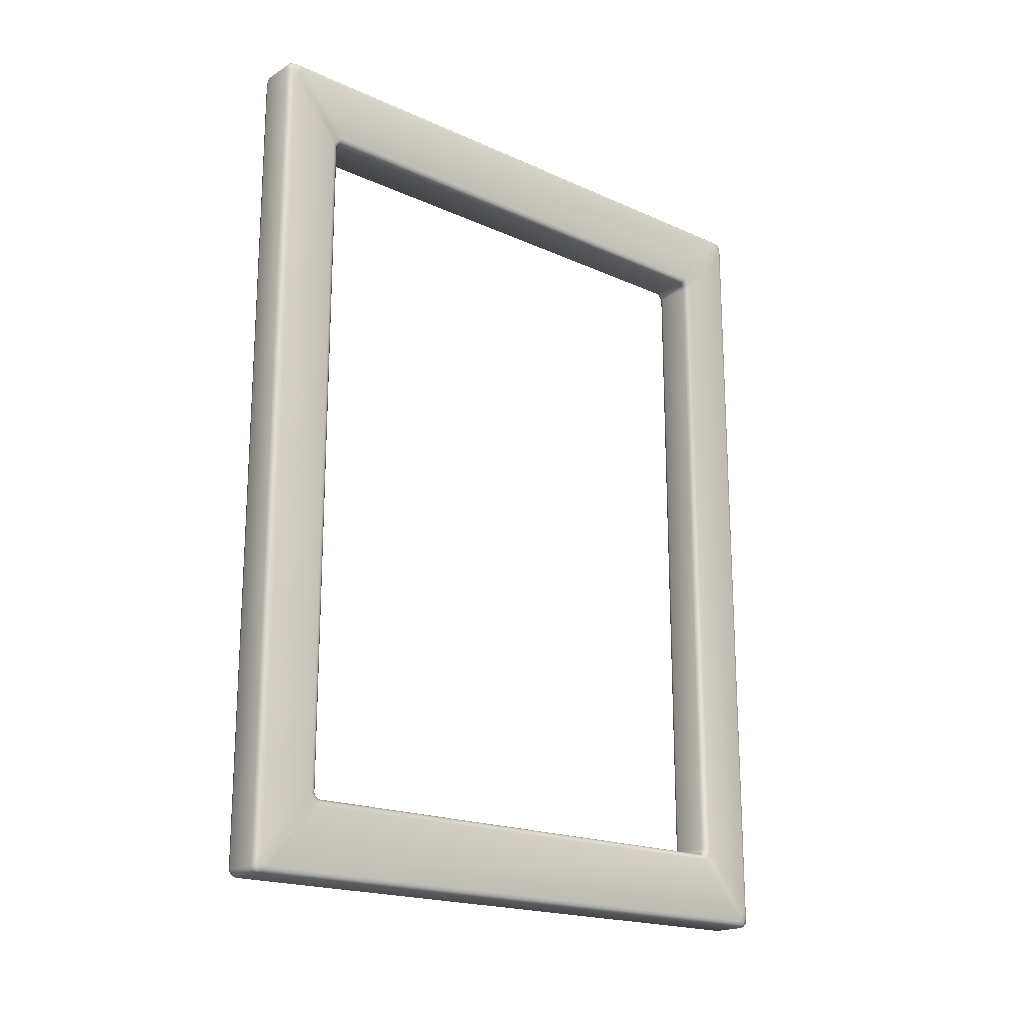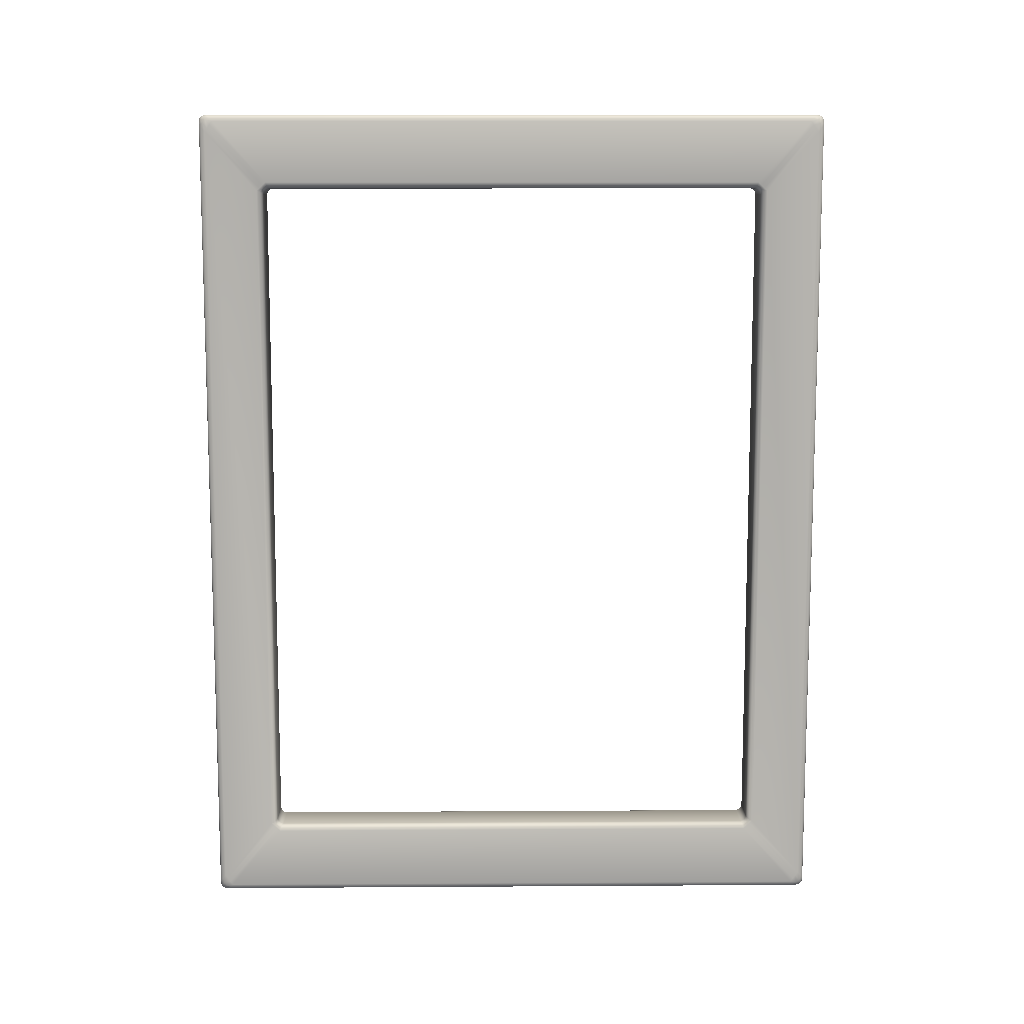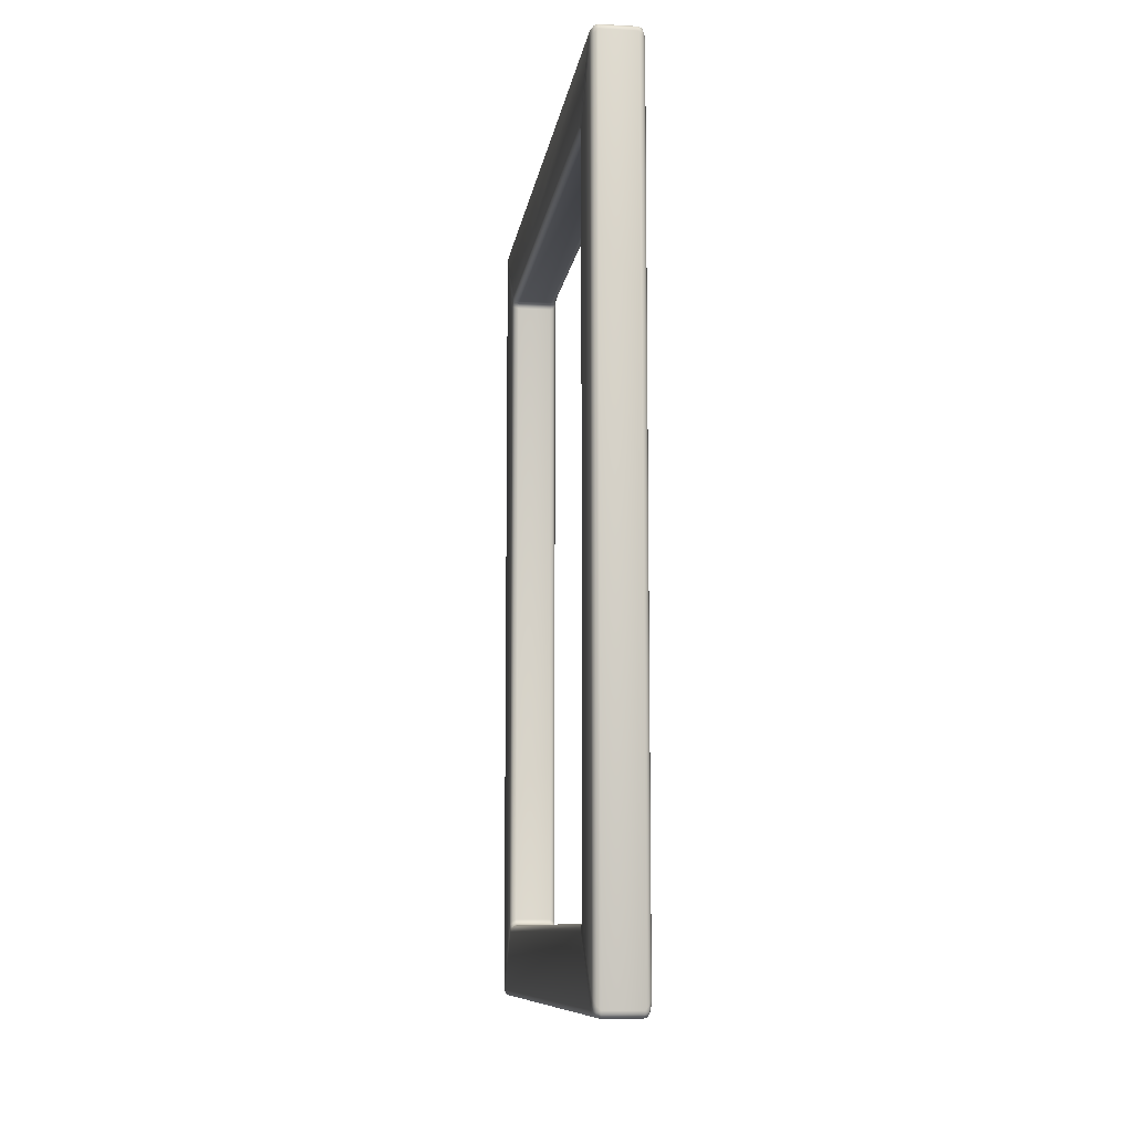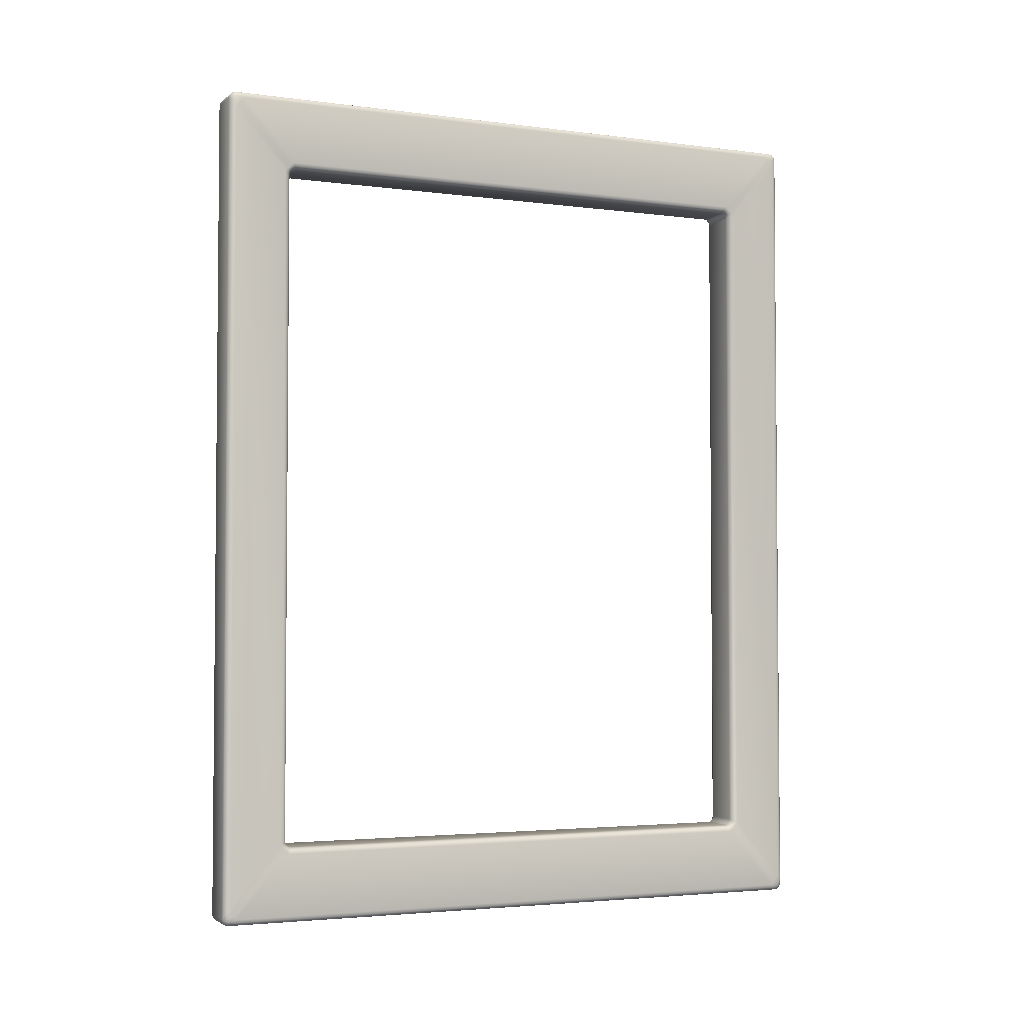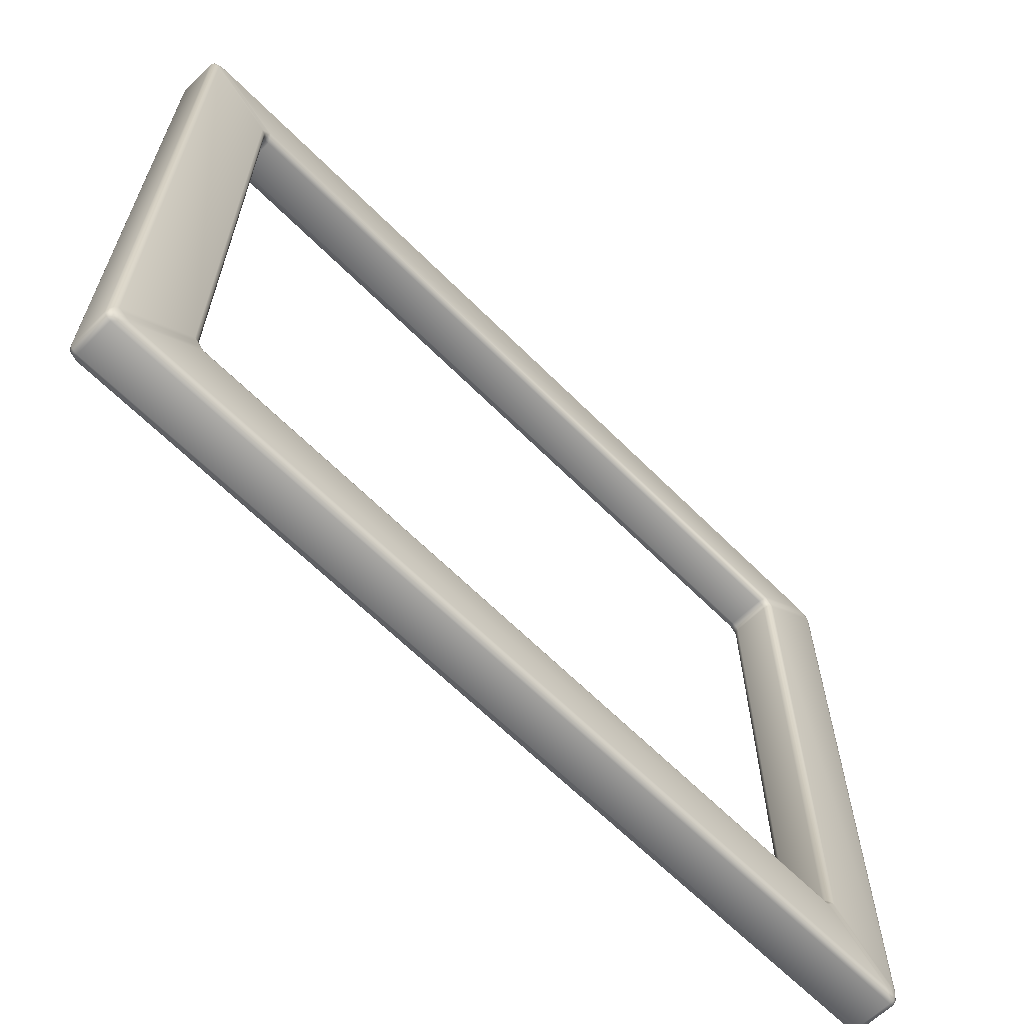
<metadata>
{"format":"obj","ext":"obj","renderer":"f3d","projection":"perspective","resolution":1024,"background":"white","views":[{"elev":-19.1,"azim":49.6,"up":"+Z"},{"elev":10.4,"azim":89.1,"up":"+Z"},{"elev":-9.9,"azim":172.0,"up":"+Z"},{"elev":-3.3,"azim":65.9,"up":"+Z"},{"elev":-63.8,"azim":-135.3,"up":"+Y"}]}
</metadata>
<code>
o NewFrame_Cube.003
v -0.055 -0.78 -0.1694
v -0.055 -0.8 -0.1894
v -0.075 -0.82 -0.1769
v -0.075 -0.7908 -0.1494
v -0.055 -0.7898 -0.1724
v -0.06481 -0.7835 -0.1665
v -0.06555 -0.793 -0.1698
v -0.06481 -0.803 -0.1854
v -0.055 -0.797 -0.1796
v -0.06555 -0.7996 -0.1762
v -0.075 -0.8103 -0.1677
v -0.07204 -0.8102 -0.1809
v -0.07223 -0.8041 -0.1722
v -0.07204 -0.7874 -0.1592
v -0.075 -0.8006 -0.1586
v -0.07223 -0.7965 -0.165
v -0.055 0.78 -0.1694
v -0.075 0.7908 -0.1494
v -0.075 0.82 -0.1769
v -0.055 0.8 -0.1894
v -0.06481 0.7835 -0.1665
v -0.055 0.7898 -0.1724
v -0.06555 0.793 -0.1698
v -0.075 0.8006 -0.1586
v -0.07204 0.7874 -0.1592
v -0.07223 0.7965 -0.165
v -0.07204 0.8102 -0.1809
v -0.075 0.8103 -0.1677
v -0.07223 0.8042 -0.1722
v -0.055 0.797 -0.1796
v -0.06481 0.803 -0.1854
v -0.06555 0.7996 -0.1762
v -0.055 -0.78 -2.306
v -0.075 -0.7908 -2.326
v -0.075 -0.82 -2.299
v -0.055 -0.8 -2.286
v -0.06481 -0.7835 -2.309
v -0.055 -0.7898 -2.303
v -0.06555 -0.793 -2.306
v -0.075 -0.8006 -2.317
v -0.07204 -0.7874 -2.316
v -0.07223 -0.7965 -2.311
v -0.07204 -0.8102 -2.295
v -0.075 -0.8103 -2.308
v -0.07223 -0.8041 -2.303
v -0.055 -0.797 -2.296
v -0.06481 -0.803 -2.29
v -0.06555 -0.7996 -2.299
v -0.055 0.8 -2.286
v -0.075 0.82 -2.299
v -0.075 0.7908 -2.326
v -0.055 0.78 -2.306
v -0.06481 0.803 -2.29
v -0.055 0.797 -2.296
v -0.06555 0.7996 -2.299
v -0.075 0.8103 -2.308
v -0.07204 0.8102 -2.295
v -0.07223 0.8042 -2.303
v -0.07204 0.7874 -2.316
v -0.075 0.8006 -2.317
v -0.07223 0.7965 -2.311
v -0.055 0.7898 -2.303
v -0.06481 0.7835 -2.309
v -0.06555 0.793 -2.306
v 0.055 -0.78 -0.1694
v 0.075 -0.7908 -0.1494
v 0.075 -0.82 -0.1769
v 0.055 -0.8 -0.1894
v 0.06481 -0.7835 -0.1665
v 0.055 -0.7898 -0.1724
v 0.06555 -0.793 -0.1698
v 0.075 -0.8006 -0.1586
v 0.07204 -0.7874 -0.1592
v 0.07223 -0.7965 -0.165
v 0.07204 -0.8102 -0.1809
v 0.075 -0.8103 -0.1677
v 0.07223 -0.8041 -0.1722
v 0.055 -0.797 -0.1796
v 0.06481 -0.803 -0.1854
v 0.06555 -0.7996 -0.1762
v 0.055 0.8 -0.1894
v 0.075 0.82 -0.1769
v 0.075 0.7908 -0.1494
v 0.055 0.78 -0.1694
v 0.06481 0.803 -0.1854
v 0.055 0.797 -0.1796
v 0.06555 0.7996 -0.1762
v 0.075 0.8103 -0.1677
v 0.07204 0.8102 -0.1809
v 0.07223 0.8042 -0.1722
v 0.07204 0.7874 -0.1592
v 0.075 0.8006 -0.1586
v 0.07223 0.7965 -0.165
v 0.055 0.7898 -0.1724
v 0.06481 0.7835 -0.1665
v 0.06555 0.793 -0.1698
v 0.055 -0.78 -2.306
v 0.055 -0.8 -2.286
v 0.075 -0.82 -2.299
v 0.075 -0.7908 -2.326
v 0.055 -0.7898 -2.303
v 0.06481 -0.7835 -2.309
v 0.06555 -0.793 -2.306
v 0.06481 -0.803 -2.29
v 0.055 -0.797 -2.296
v 0.06555 -0.7996 -2.299
v 0.075 -0.8103 -2.308
v 0.07204 -0.8102 -2.295
v 0.07223 -0.8041 -2.303
v 0.07204 -0.7874 -2.316
v 0.075 -0.8006 -2.317
v 0.07223 -0.7965 -2.311
v 0.055 0.78 -2.306
v 0.075 0.7908 -2.326
v 0.075 0.82 -2.299
v 0.055 0.8 -2.286
v 0.06481 0.7835 -2.309
v 0.055 0.7898 -2.303
v 0.06555 0.793 -2.306
v 0.075 0.8006 -2.317
v 0.07204 0.7874 -2.316
v 0.07223 0.7965 -2.311
v 0.07204 0.8102 -2.295
v 0.075 0.8103 -2.308
v 0.07223 0.8042 -2.303
v 0.055 0.797 -2.296
v 0.06481 0.803 -2.29
v 0.06555 0.7996 -2.299
v -0.075 -0.9563 0.04225
v -0.075 -0.98 0.008479
v -0.055 -1 0.04225
v -0.055 -0.98 0.06225
v -0.075 -0.9642 0.03099
v -0.07205 -0.9639 0.05204
v -0.07224 -0.9773 0.04648
v -0.07206 -0.9898 0.01922
v -0.075 -0.9721 0.01974
v -0.07225 -0.9858 0.03565
v -0.055 -0.997 0.05207
v -0.06478 -0.9971 0.03151
v -0.06552 -0.994 0.04655
v -0.06479 -0.9725 0.0593
v -0.055 -0.9898 0.05928
v -0.06553 -0.9859 0.0558
v -0.075 0.9563 0.04225
v -0.055 0.98 0.06225
v -0.055 1 0.04225
v -0.075 0.98 0.008479
v -0.07205 0.9639 0.05204
v -0.075 0.9642 0.03099
v -0.07224 0.9773 0.04648
v -0.055 0.9898 0.05928
v -0.06479 0.9725 0.0593
v -0.06553 0.9859 0.0558
v -0.06478 0.9971 0.03151
v -0.055 0.997 0.05207
v -0.06552 0.994 0.04655
v -0.075 0.9721 0.01974
v -0.07206 0.9898 0.01922
v -0.07225 0.9858 0.03565
v -0.075 0.98 -2.484
v -0.055 1 -2.518
v -0.055 0.98 -2.538
v -0.075 0.9563 -2.518
v -0.07206 0.9898 -2.495
v -0.075 0.9721 -2.495
v -0.07225 0.9858 -2.511
v -0.055 0.997 -2.528
v -0.06478 0.9971 -2.507
v -0.06552 0.994 -2.522
v -0.06479 0.9725 -2.535
v -0.055 0.9898 -2.535
v -0.06553 0.9859 -2.531
v -0.075 0.9642 -2.506
v -0.07205 0.9639 -2.528
v -0.07224 0.9773 -2.522
v -0.075 -0.9563 -2.518
v -0.055 -0.98 -2.538
v -0.055 -1 -2.518
v -0.075 -0.98 -2.484
v -0.07205 -0.9639 -2.528
v -0.075 -0.9642 -2.506
v -0.07224 -0.9773 -2.522
v -0.055 -0.9898 -2.535
v -0.06479 -0.9725 -2.535
v -0.06553 -0.9859 -2.531
v -0.06478 -0.9971 -2.507
v -0.055 -0.997 -2.528
v -0.06552 -0.994 -2.522
v -0.075 -0.9721 -2.495
v -0.07206 -0.9898 -2.495
v -0.07225 -0.9858 -2.511
v 0.055 1 -2.518
v 0.075 0.98 -2.484
v 0.075 0.9563 -2.518
v 0.055 0.98 -2.538
v 0.06478 0.9971 -2.507
v 0.055 0.997 -2.528
v 0.06552 0.994 -2.522
v 0.075 0.9721 -2.495
v 0.07206 0.9898 -2.495
v 0.07225 0.9858 -2.511
v 0.07205 0.9639 -2.528
v 0.075 0.9642 -2.506
v 0.07224 0.9773 -2.522
v 0.055 0.9898 -2.535
v 0.06479 0.9725 -2.535
v 0.06553 0.9859 -2.531
v 0.075 -0.9563 -2.518
v 0.075 -0.98 -2.484
v 0.055 -1 -2.518
v 0.055 -0.98 -2.538
v 0.075 -0.9642 -2.506
v 0.07205 -0.9639 -2.528
v 0.07224 -0.9773 -2.522
v 0.07206 -0.9898 -2.495
v 0.075 -0.9721 -2.495
v 0.07225 -0.9858 -2.511
v 0.055 -0.997 -2.528
v 0.06478 -0.9971 -2.507
v 0.06552 -0.994 -2.522
v 0.06479 -0.9725 -2.535
v 0.055 -0.9898 -2.535
v 0.06553 -0.9859 -2.531
v 0.075 0.98 0.008479
v 0.055 1 0.04225
v 0.055 0.98 0.06225
v 0.075 0.9563 0.04225
v 0.07206 0.9898 0.01922
v 0.075 0.9721 0.01974
v 0.07225 0.9858 0.03565
v 0.055 0.997 0.05207
v 0.06478 0.9971 0.03151
v 0.06552 0.994 0.04655
v 0.06479 0.9725 0.0593
v 0.055 0.9898 0.05928
v 0.06553 0.9859 0.0558
v 0.075 0.9642 0.03099
v 0.07205 0.9639 0.05204
v 0.07224 0.9773 0.04648
v 0.075 -0.9563 0.04225
v 0.055 -0.98 0.06225
v 0.055 -1 0.04225
v 0.075 -0.98 0.008479
v 0.07205 -0.9639 0.05204
v 0.075 -0.9642 0.03099
v 0.07224 -0.9773 0.04648
v 0.055 -0.9898 0.05928
v 0.06479 -0.9725 0.0593
v 0.06553 -0.9859 0.0558
v 0.06478 -0.9971 0.03151
v 0.055 -0.997 0.05207
v 0.06552 -0.994 0.04655
v 0.075 -0.9721 0.01974
v 0.07206 -0.9898 0.01922
v 0.07225 -0.9858 0.03565
f 3 35 180 130
f 20 49 116 81
f 226 193 162 147
f 227 146 132 242
f 163 196 212 178
f 36 2 68 98
f 34 51 164 177
f 33 97 113 52
f 18 4 129 145
f 131 179 211 243
f 114 100 209 195
f 99 67 244 210
f 82 115 194 225
f 50 19 148 161
f 66 83 228 241
f 1 5 7 6
f 5 9 10 7
f 2 8 10 9
f 8 12 13 10
f 3 11 13 12
f 11 15 16 13
f 4 14 16 15
f 14 6 7 16
f 7 10 13 16
f 17 21 23 22
f 21 25 26 23
f 18 24 26 25
f 24 28 29 26
f 19 27 29 28
f 27 31 32 29
f 20 30 32 31
f 30 22 23 32
f 23 26 29 32
f 33 37 39 38
f 37 41 42 39
f 34 40 42 41
f 40 44 45 42
f 35 43 45 44
f 43 47 48 45
f 36 46 48 47
f 46 38 39 48
f 39 42 45 48
f 49 53 55 54
f 53 57 58 55
f 50 56 58 57
f 56 60 61 58
f 51 59 61 60
f 59 63 64 61
f 52 62 64 63
f 62 54 55 64
f 55 58 61 64
f 65 69 71 70
f 69 73 74 71
f 66 72 74 73
f 72 76 77 74
f 67 75 77 76
f 75 79 80 77
f 68 78 80 79
f 78 70 71 80
f 71 74 77 80
f 81 85 87 86
f 85 89 90 87
f 82 88 90 89
f 88 92 93 90
f 83 91 93 92
f 91 95 96 93
f 84 94 96 95
f 94 86 87 96
f 87 90 93 96
f 97 101 103 102
f 101 105 106 103
f 98 104 106 105
f 104 108 109 106
f 99 107 109 108
f 107 111 112 109
f 100 110 112 111
f 110 102 103 112
f 103 106 109 112
f 113 117 119 118
f 117 121 122 119
f 114 120 122 121
f 120 124 125 122
f 115 123 125 124
f 123 127 128 125
f 116 126 128 127
f 126 118 119 128
f 119 122 125 128
f 129 133 135 134
f 133 137 138 135
f 130 136 138 137
f 136 140 141 138
f 131 139 141 140
f 139 143 144 141
f 132 142 144 143
f 142 134 135 144
f 135 138 141 144
f 145 149 151 150
f 149 153 154 151
f 146 152 154 153
f 152 156 157 154
f 147 155 157 156
f 155 159 160 157
f 148 158 160 159
f 158 150 151 160
f 151 154 157 160
f 161 165 167 166
f 165 169 170 167
f 162 168 170 169
f 168 172 173 170
f 163 171 173 172
f 171 175 176 173
f 164 174 176 175
f 174 166 167 176
f 167 170 173 176
f 177 181 183 182
f 181 185 186 183
f 178 184 186 185
f 184 188 189 186
f 179 187 189 188
f 187 191 192 189
f 180 190 192 191
f 190 182 183 192
f 183 186 189 192
f 193 197 199 198
f 197 201 202 199
f 194 200 202 201
f 200 204 205 202
f 195 203 205 204
f 203 207 208 205
f 196 206 208 207
f 206 198 199 208
f 199 202 205 208
f 209 213 215 214
f 213 217 218 215
f 210 216 218 217
f 216 220 221 218
f 211 219 221 220
f 219 223 224 221
f 212 222 224 223
f 222 214 215 224
f 215 218 221 224
f 225 229 231 230
f 229 233 234 231
f 226 232 234 233
f 232 236 237 234
f 227 235 237 236
f 235 239 240 237
f 228 238 240 239
f 238 230 231 240
f 231 234 237 240
f 241 245 247 246
f 245 249 250 247
f 242 248 250 249
f 248 252 253 250
f 243 251 253 252
f 251 255 256 253
f 244 254 256 255
f 254 246 247 256
f 247 250 253 256
f 132 146 153 142
f 142 153 149 134
f 134 149 145 129
f 147 162 169 155
f 155 169 165 159
f 159 165 161 148
f 163 178 185 171
f 171 185 181 175
f 175 181 177 164
f 179 131 140 187
f 187 140 136 191
f 191 136 130 180
f 162 193 198 168
f 168 198 206 172
f 172 206 196 163
f 195 209 214 203
f 203 214 222 207
f 207 222 212 196
f 211 179 188 219
f 219 188 184 223
f 223 184 178 212
f 193 226 233 197
f 197 233 229 201
f 201 229 225 194
f 227 242 249 235
f 235 249 245 239
f 239 245 241 228
f 243 211 220 251
f 251 220 216 255
f 255 216 210 244
f 226 147 156 232
f 232 156 152 236
f 236 152 146 227
f 131 243 252 139
f 139 252 248 143
f 143 248 242 132
f 4 18 25 14
f 14 25 21 6
f 6 21 17 1
f 19 50 57 27
f 27 57 53 31
f 31 53 49 20
f 51 34 41 59
f 59 41 37 63
f 63 37 33 52
f 35 3 12 43
f 43 12 8 47
f 47 8 2 36
f 113 97 102 117
f 117 102 110 121
f 121 110 100 114
f 115 82 89 123
f 123 89 85 127
f 127 85 81 116
f 83 66 73 91
f 91 73 69 95
f 95 69 65 84
f 67 99 108 75
f 75 108 104 79
f 79 104 98 68
f 148 19 28 158
f 158 28 24 150
f 150 24 18 145
f 3 130 137 11
f 11 137 133 15
f 15 133 129 4
f 164 51 60 174
f 174 60 56 166
f 166 56 50 161
f 180 35 44 190
f 190 44 40 182
f 182 40 34 177
f 194 115 124 200
f 200 124 120 204
f 204 120 114 195
f 99 210 217 107
f 107 217 213 111
f 111 213 209 100
f 228 83 92 238
f 238 92 88 230
f 230 88 82 225
f 244 67 76 254
f 254 76 72 246
f 246 72 66 241
f 36 98 105 46
f 46 105 101 38
f 38 101 97 33
f 1 65 70 5
f 5 70 78 9
f 9 78 68 2
f 20 81 86 30
f 30 86 94 22
f 22 94 84 17
f 52 113 118 62
f 62 118 126 54
f 54 126 116 49
f 1 17 84 65

</code>
